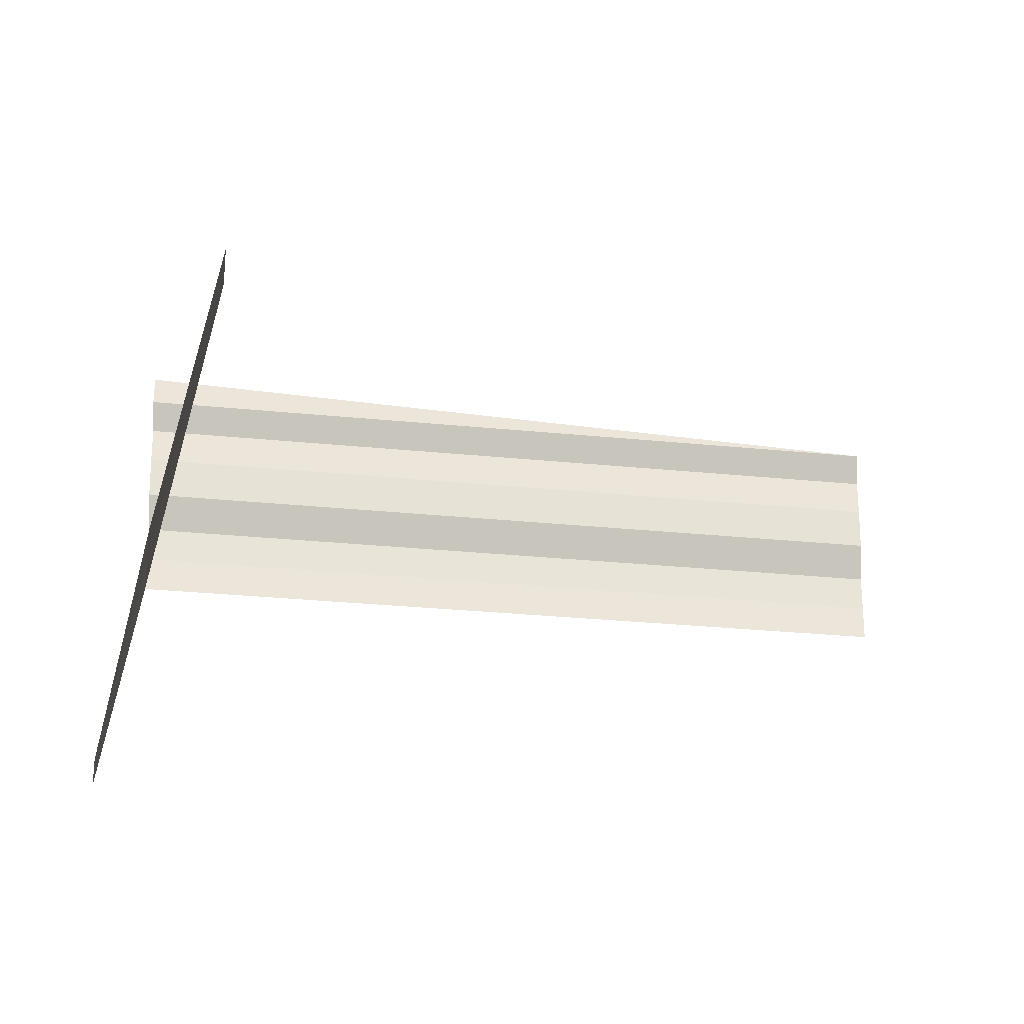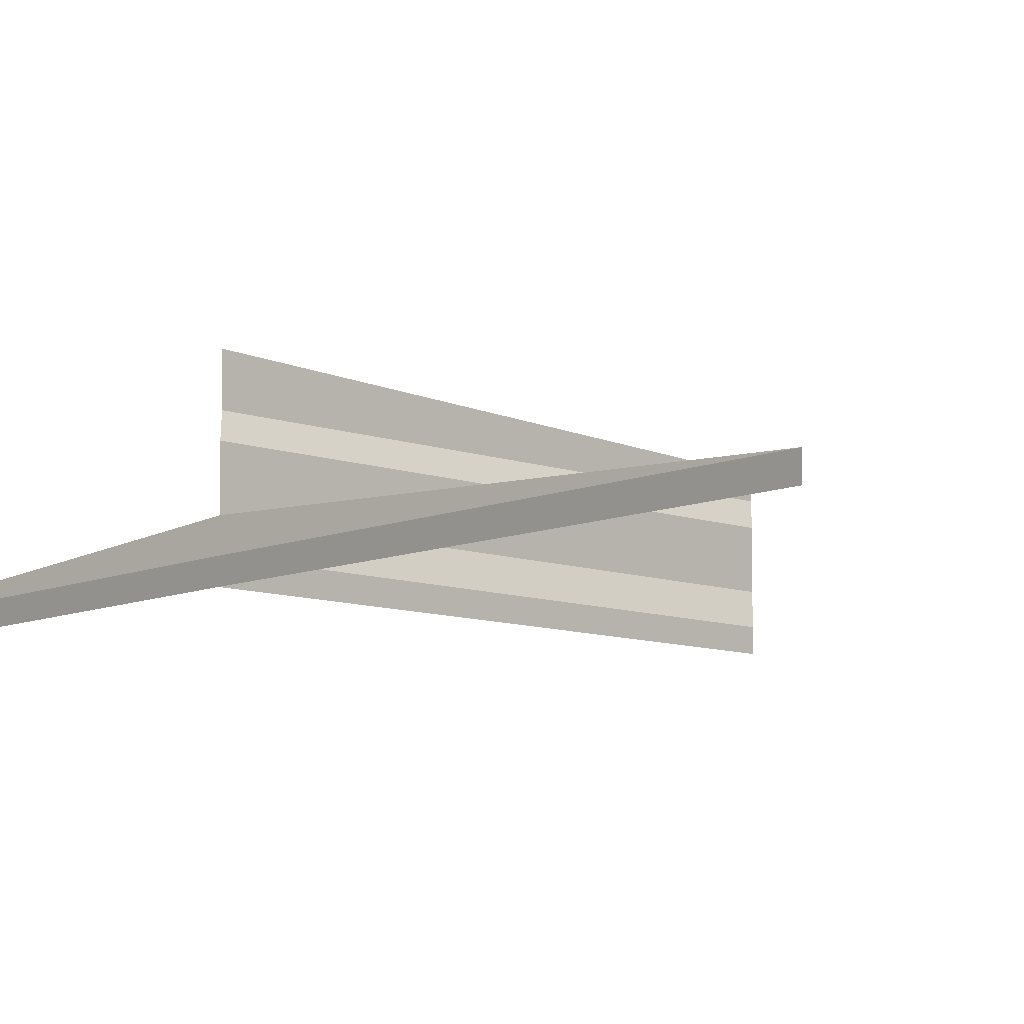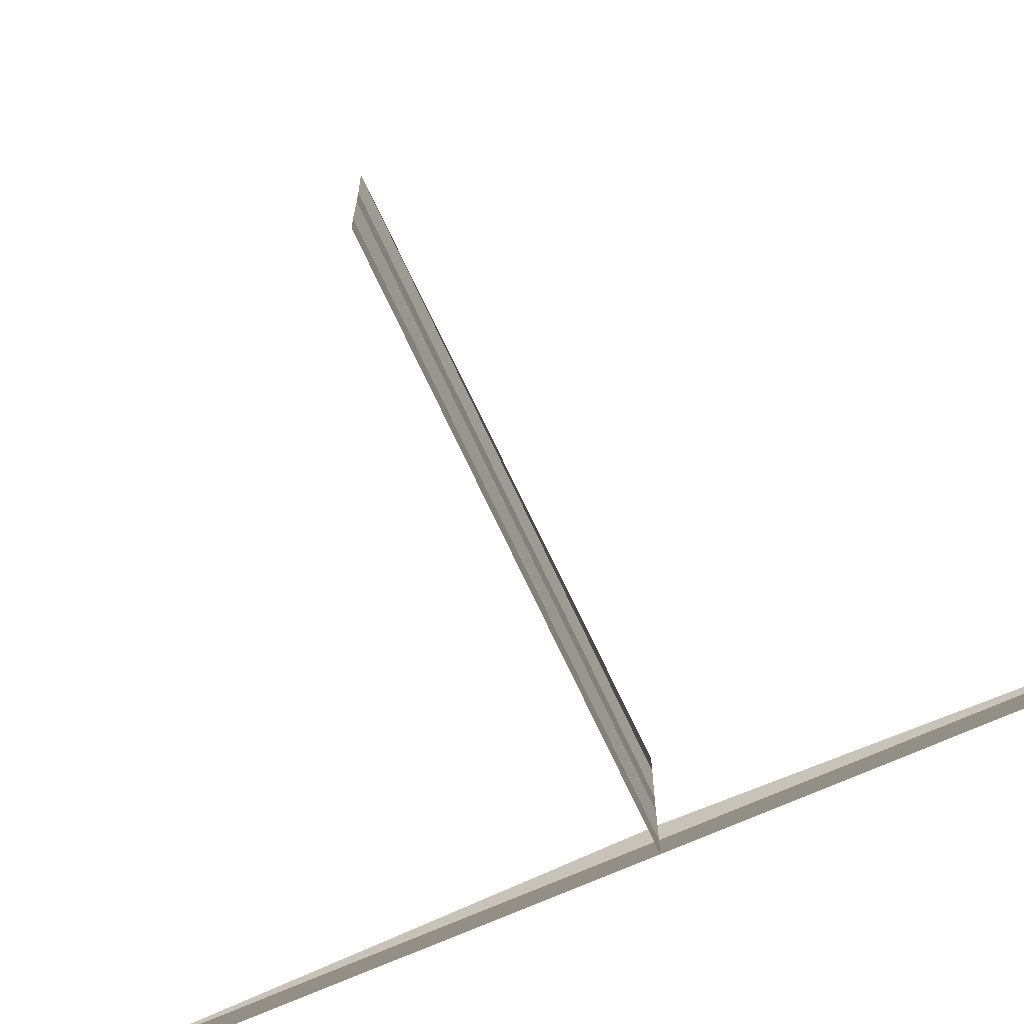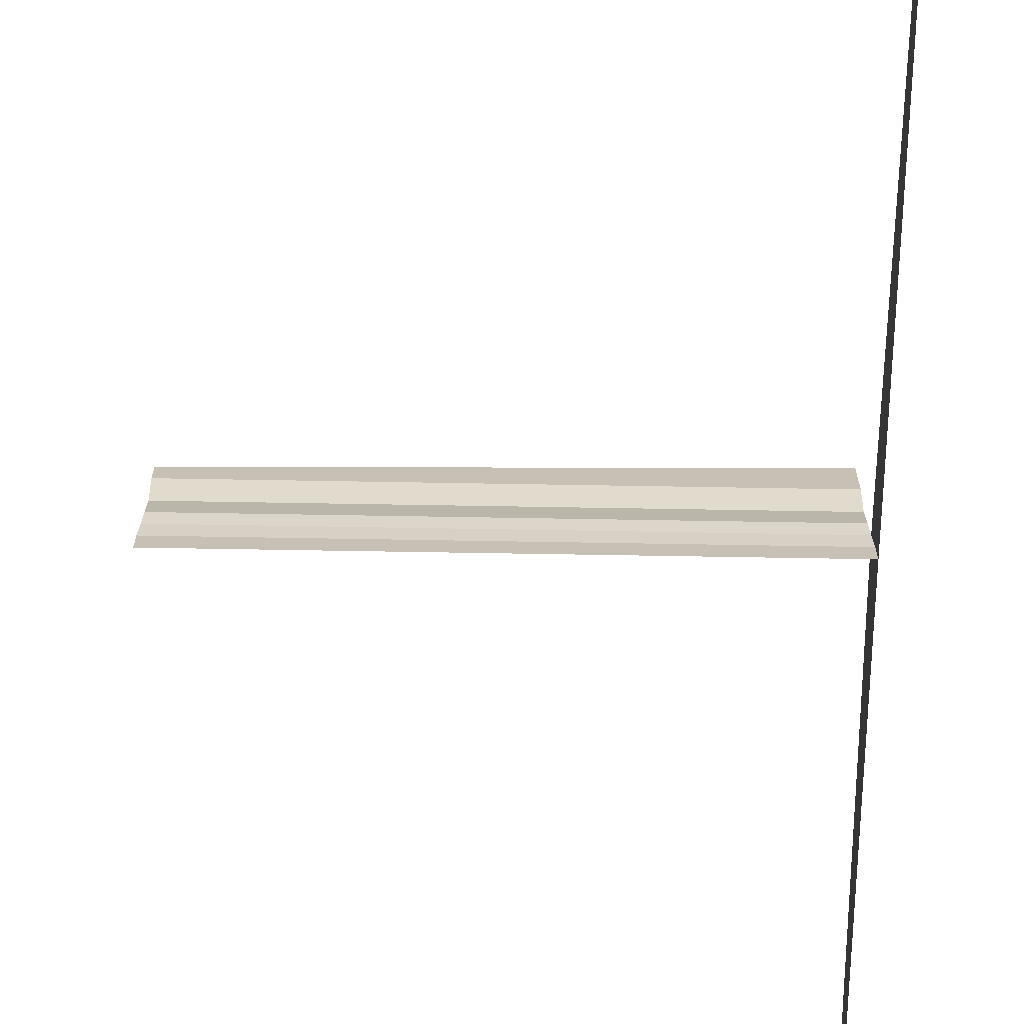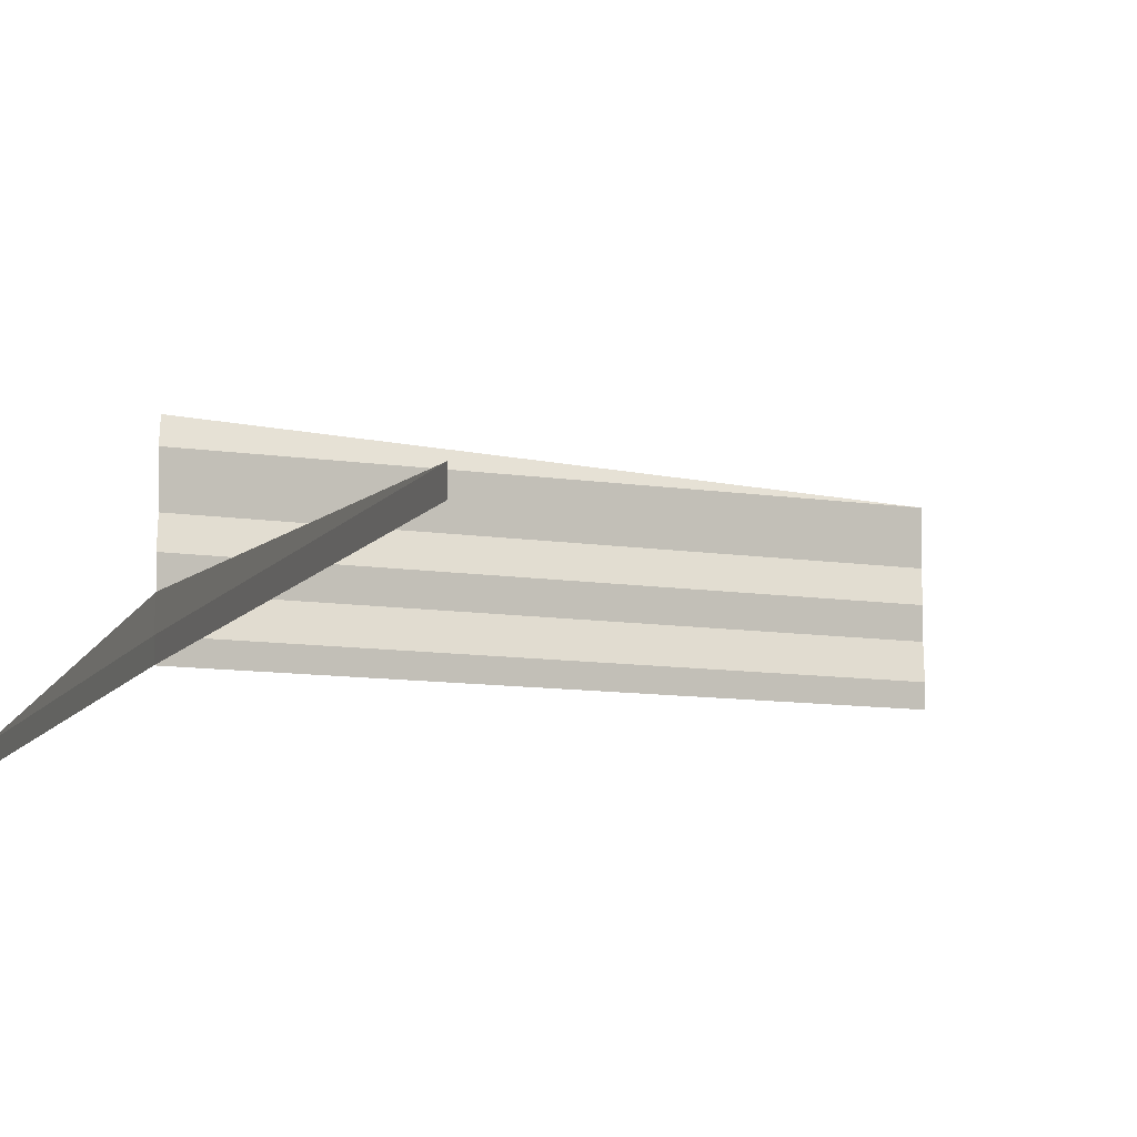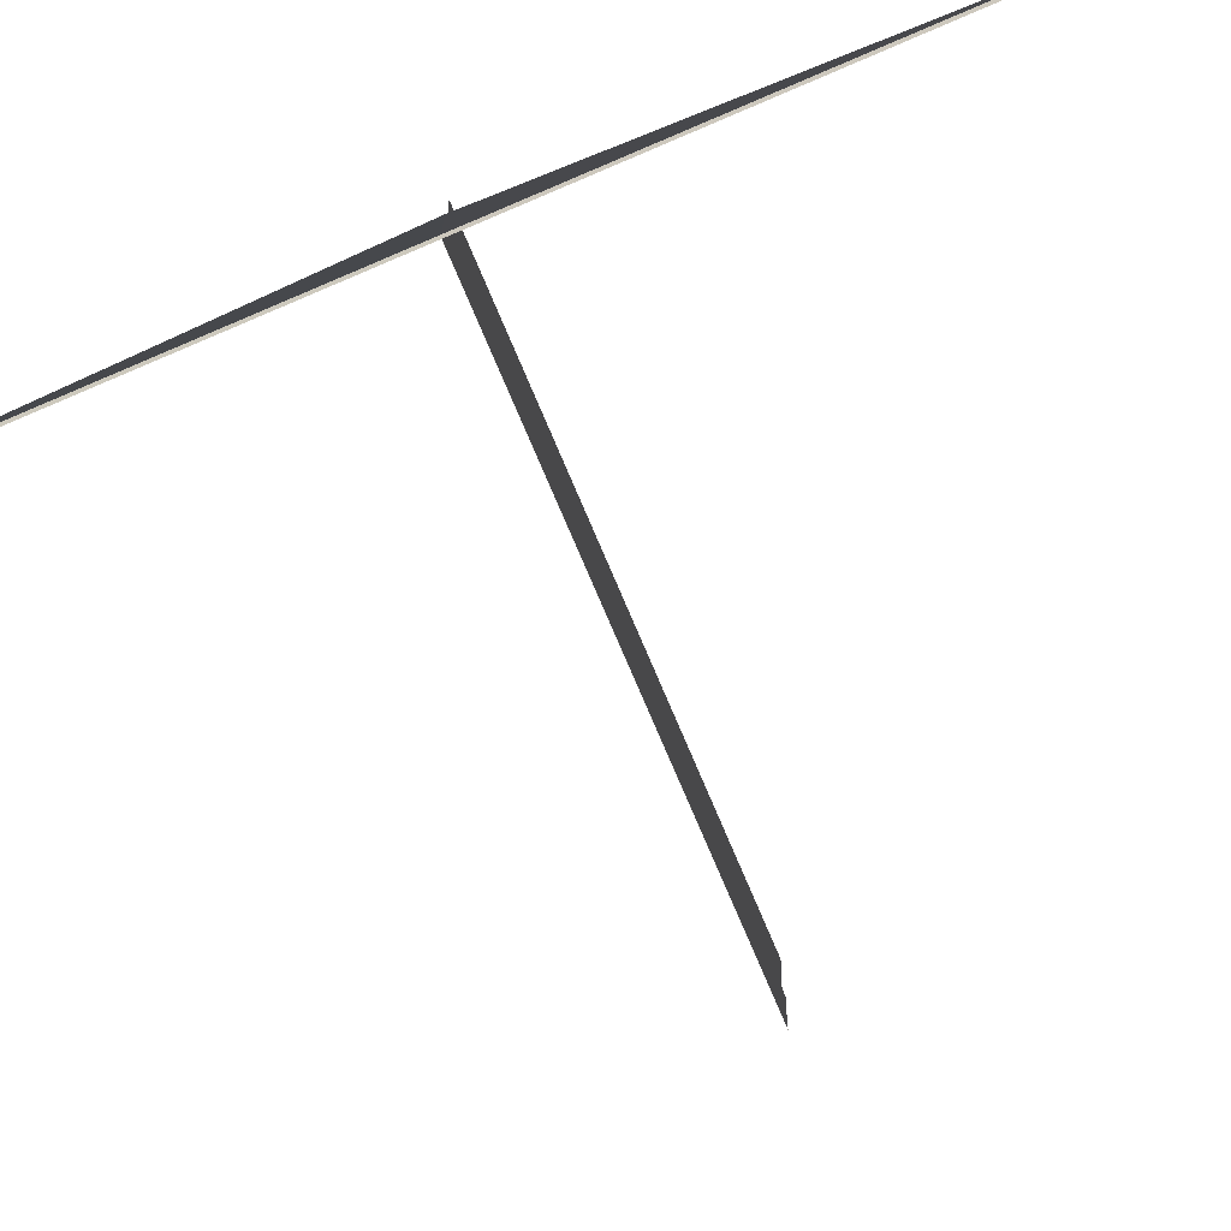
<metadata>
{"format":"obj","ext":"obj","renderer":"f3d","projection":"perspective","resolution":1024,"background":"white","views":[{"elev":-20.3,"azim":169.1,"up":"+Z"},{"elev":-9.8,"azim":137.7,"up":"+Z"},{"elev":-68.9,"azim":-65.4,"up":"+Z"},{"elev":-66.1,"azim":-0.9,"up":"+Z"},{"elev":-11.0,"azim":158.3,"up":"+Z"},{"elev":-76.7,"azim":112.8,"up":"+Z"}]}
</metadata>
<code>
o 7463
v 2229 1867 14.73
v 2229 1866 14.73
v 2229 1867 14.73
v 2229 1866 14.73
v 2229 1866 14.73
v 2229 1866 14.73
v 2229 1866 14.73
v 2229 1866 14.73
v 2229 1866 14.73
v 2229 1866 14.73
v 2229 1866 14.73
v 2229 1866 14.73
v 2229 1866 14.73
v 2229 1867 14.73
v 2229 1867 14.73
v 2229 1867 14.73
v 2229 1866 14.73
v 2229 1866 14.73
v 2229 1866 14.73
v 2229 1866 14.73
v 2229 1867 14.73
v 2229 1866 14.73
v 2229 1866 14.73
v 2229 1866 14.73
v 2229 1866 14.73
v 2229 1866 14.73
v 2229 1866 14.73
v 2229 1866 14.73
v 2229 1866 14.73
v 2229 1867 14.73
v 2229 1866 14.73
v 2229 1866 14.73
v 2229 1866 14.73
v 2229 1866 14.73
v 2229 1866 14.73
v 2229 1866 14.73
v 2229 1866 14.73
v 2229 1866 14.74
v 2229 1866 14.73
v 2229 1866 14.74
v 2229 1866 14.73
v 2229 1866 14.73
v 2229 1866 14.74
v 2229 1866 14.73
v 2229 1866 14.74
v 2229 1866 14.74
v 2229 1866 14.74
v 2229 1866 14.74
v 2229 1866 14.74
v 2229 1866 14.74
v 2229 1866 14.74
v 2229 1866 14.74
v 2229 1866 14.74
v 2229 1866 14.74
v 2229 1866 14.74
v 2229 1866 14.74
v 2229 1866 14.74
v 2229 1866 14.74
v 2229 1866 14.74
v 2229 1866 14.74
v 2229 1866 14.74
v 2229 1866 14.74
v 2229 1866 14.74
v 2229 1866 14.74
v 2229 1866 14.74
v 2229 1866 14.74
v 2229 1866 14.74
v 2229 1866 14.74
v 2229 1866 14.74
v 2229 1866 14.74
v 2229 1866 14.74
v 2229 1866 14.74
v 2229 1866 14.74
v 2229 1866 14.74
v 2229 1866 14.74
v 2229 1866 14.74
f 1 2 3
f 4 2 5
f 6 2 7
f 3 8 9
f 5 8 9
f 7 8 9
f 10 11 12
f 10 13 12
f 10 14 12
f 12 15 16
f 12 17 18
f 12 19 20
f 21 22 23
f 24 22 23
f 25 26 23
f 27 28 25
f 29 30 23
f 29 31 23
f 29 32 33
f 33 34 35
f 36 37 38
f 38 39 40
f 41 42 43
f 43 44 45
f 46 47 48
f 48 49 50
f 51 52 53
f 53 54 55
f 56 57 58
f 58 59 60
f 61 62 63
f 63 64 65
f 66 67 68
f 69 67 68
f 70 71 68
f 69 72 73
f 74 67 75
f 74 76 73

</code>
